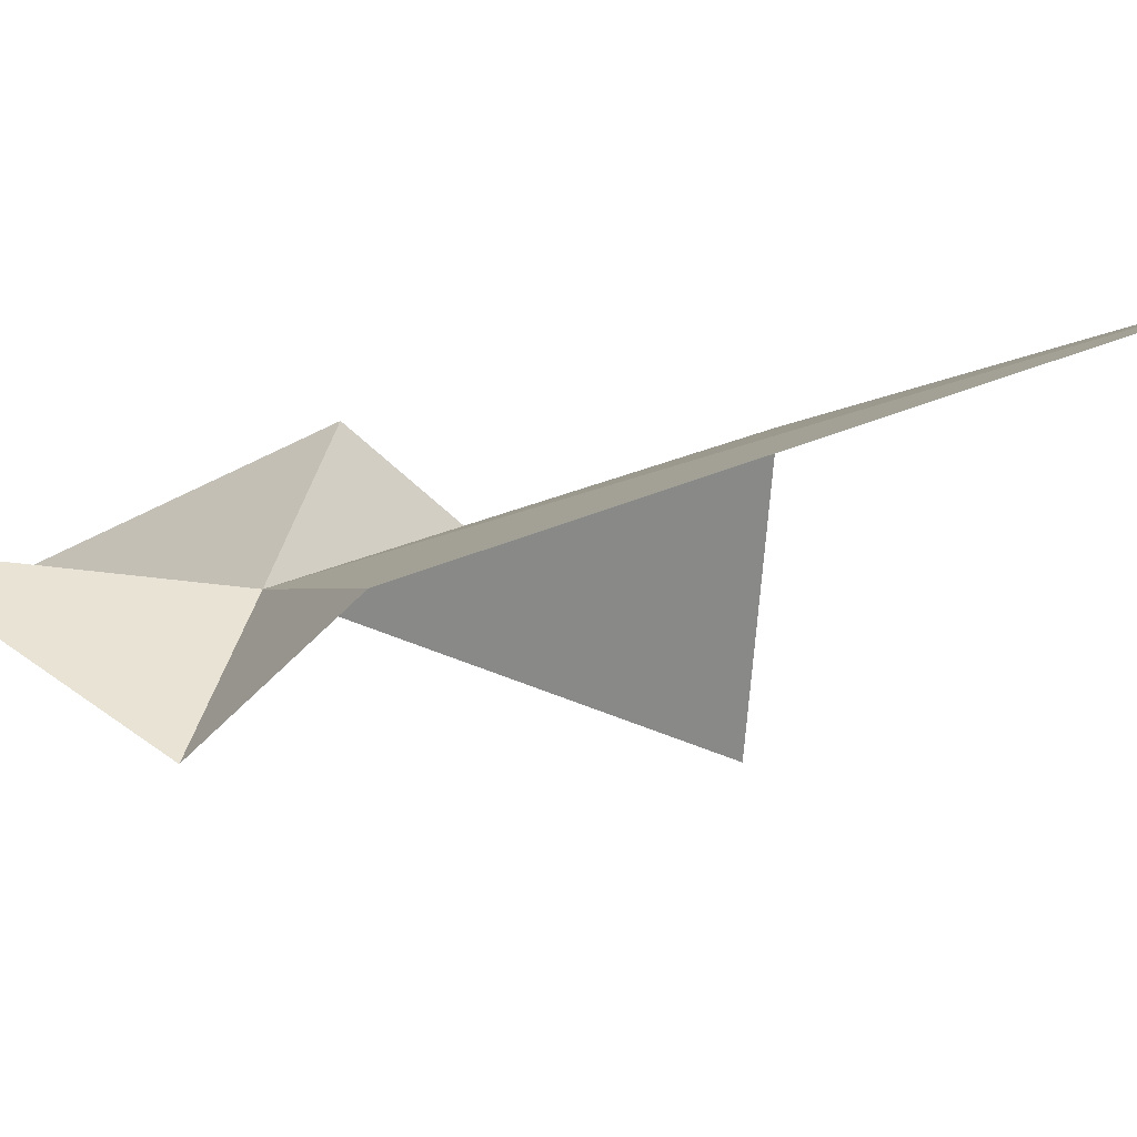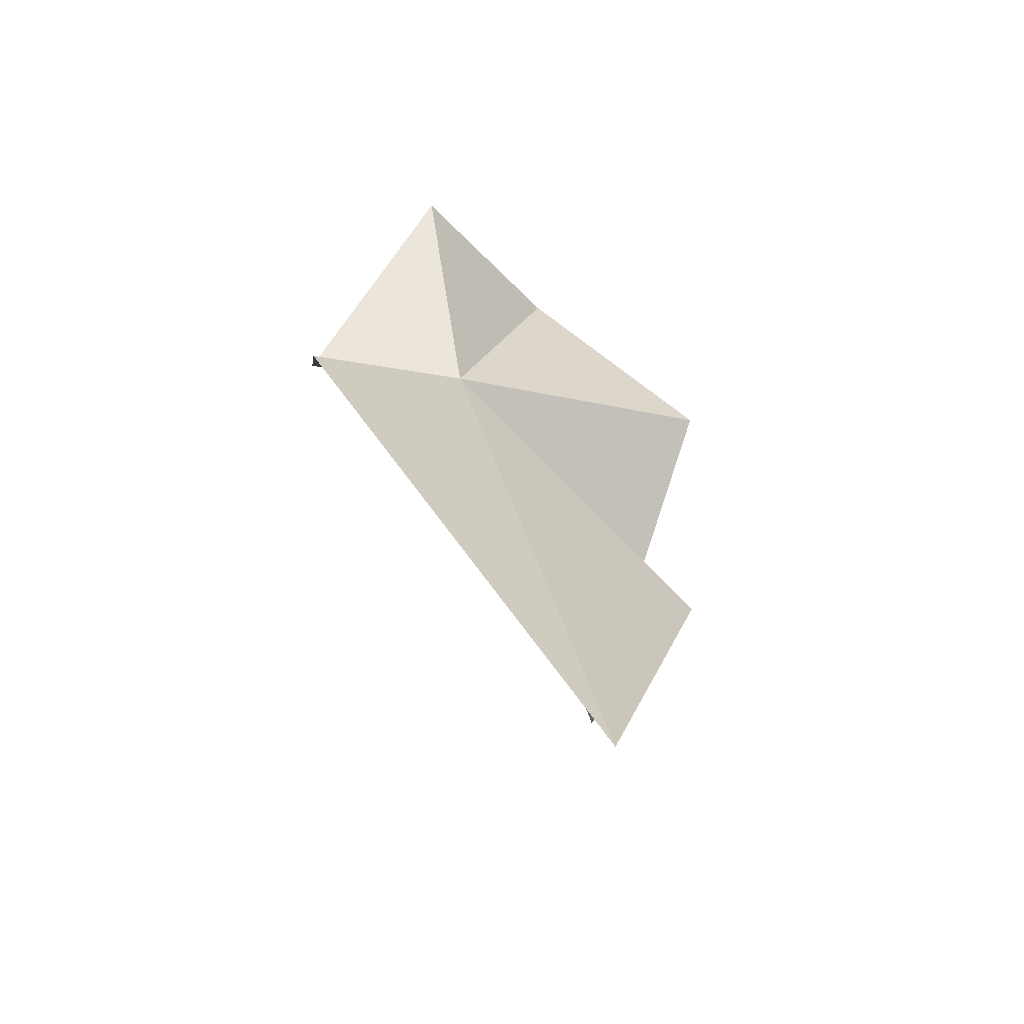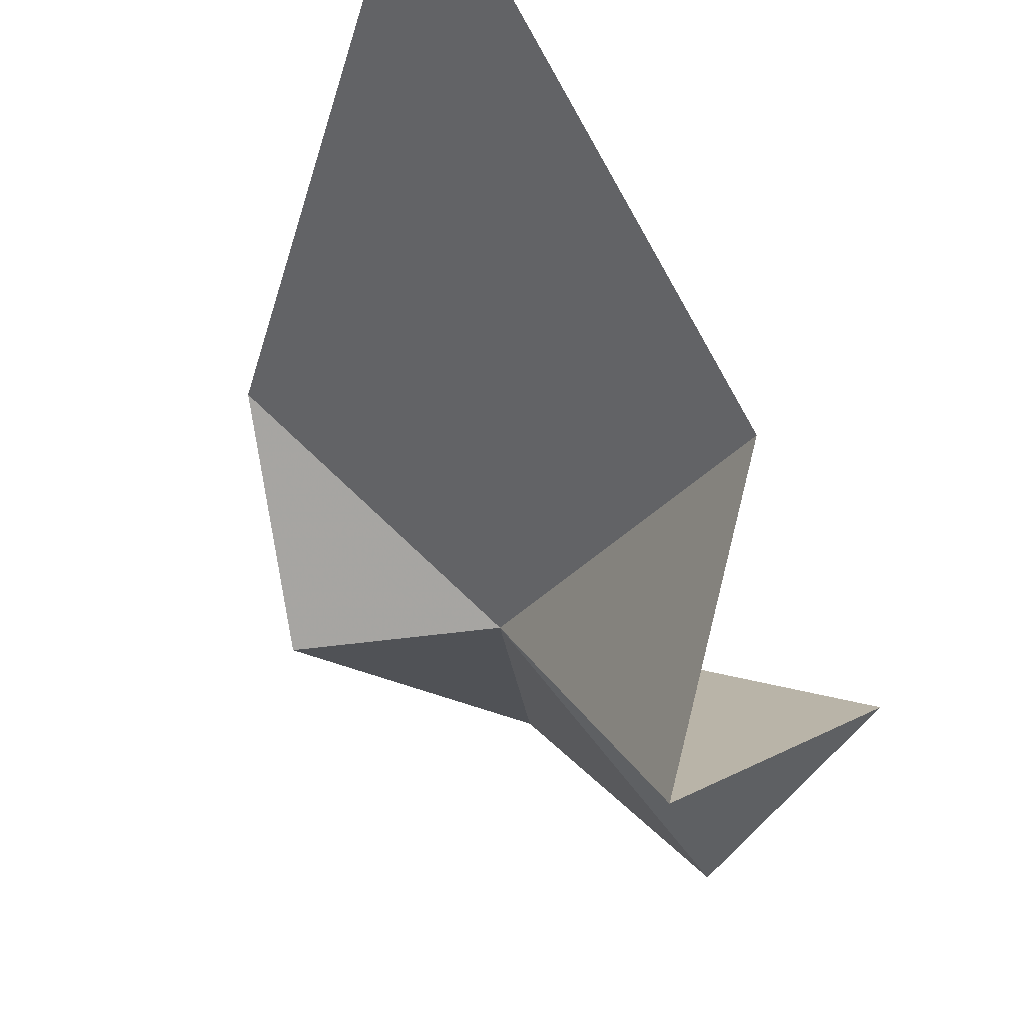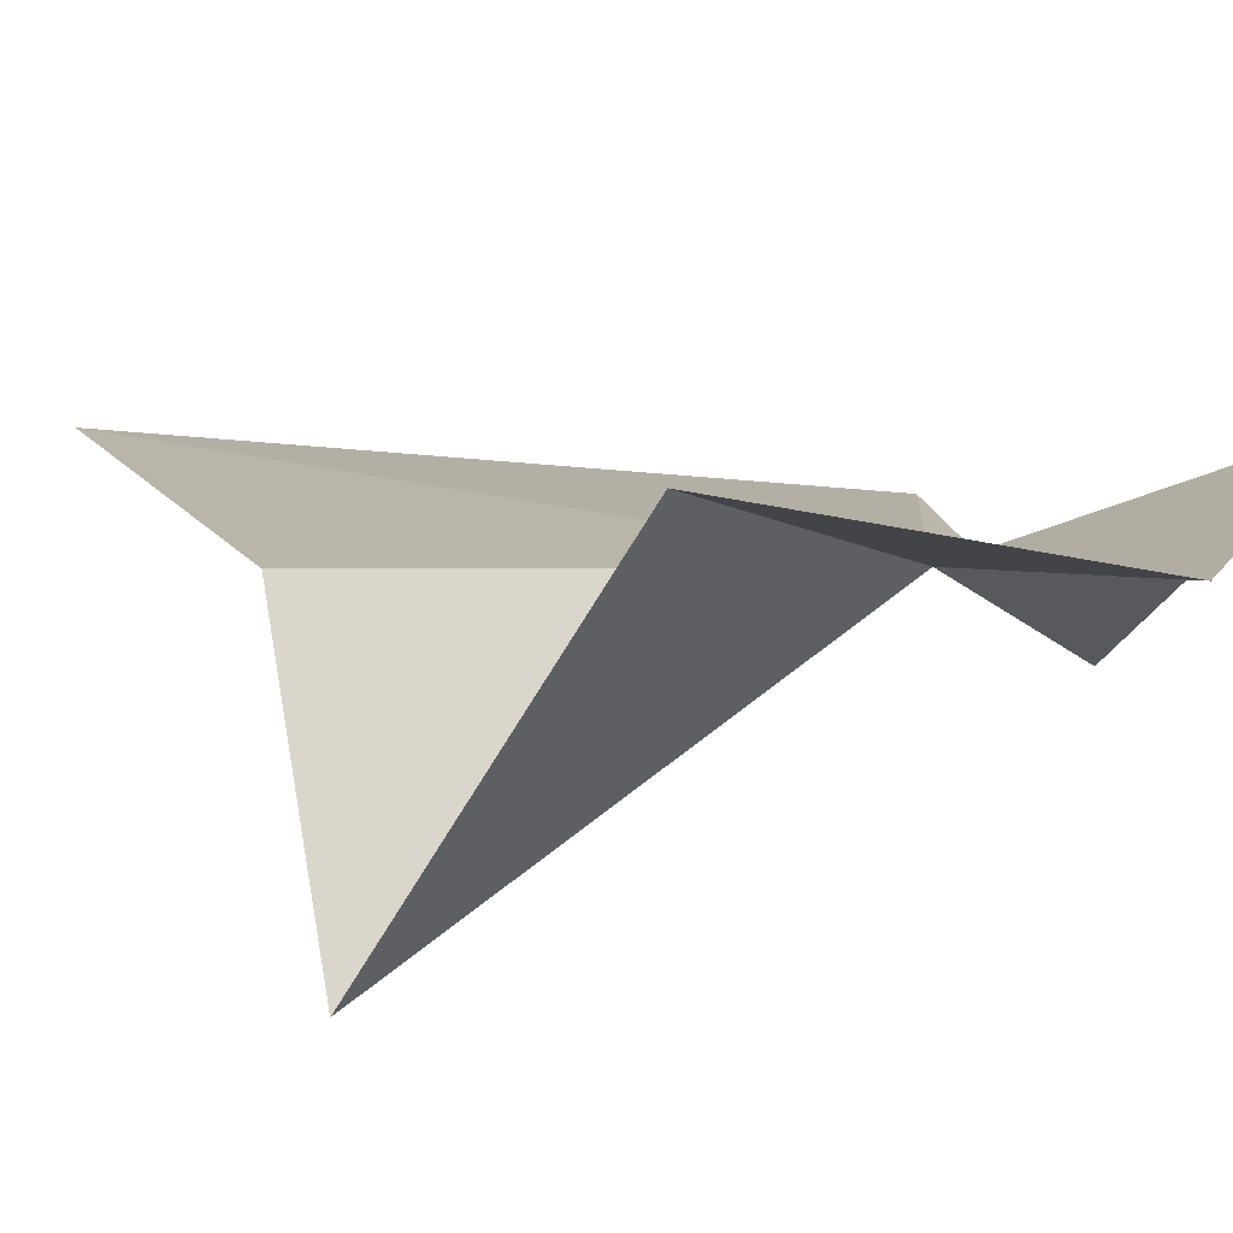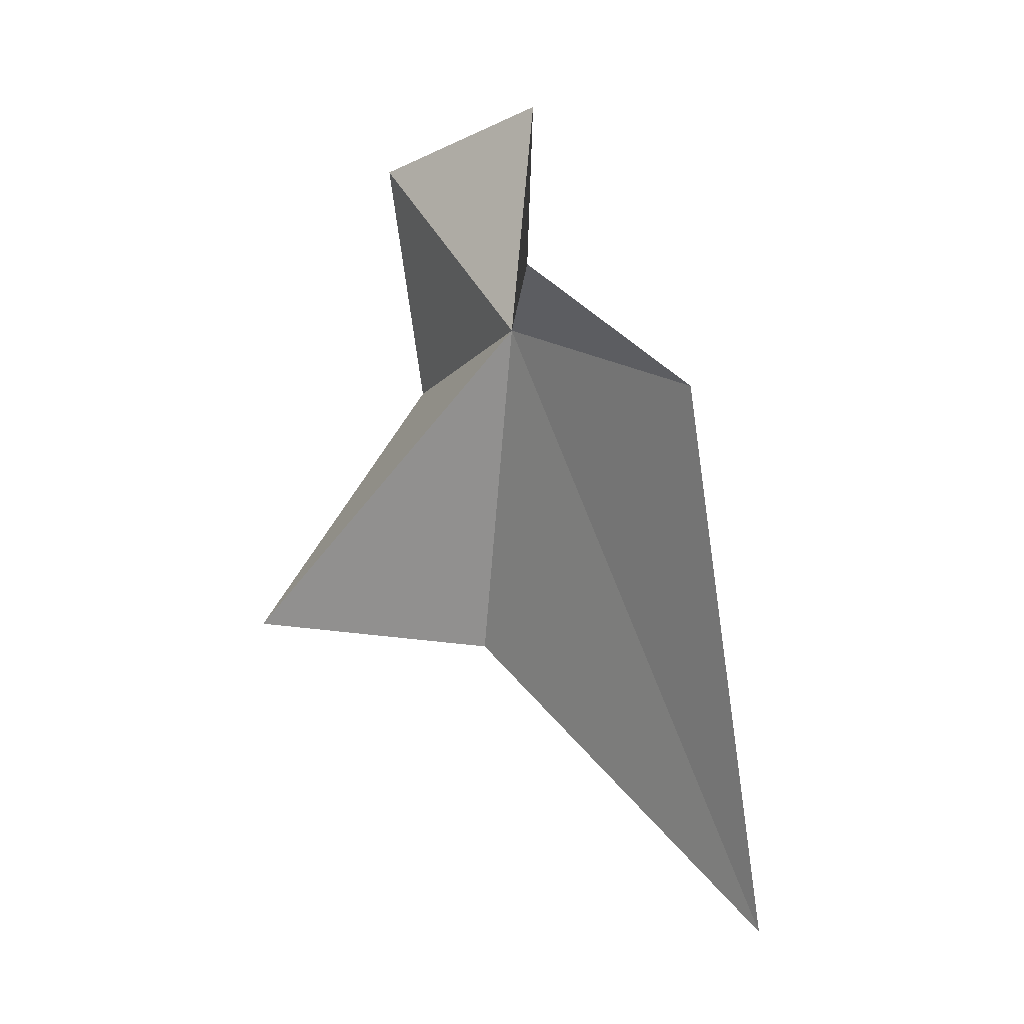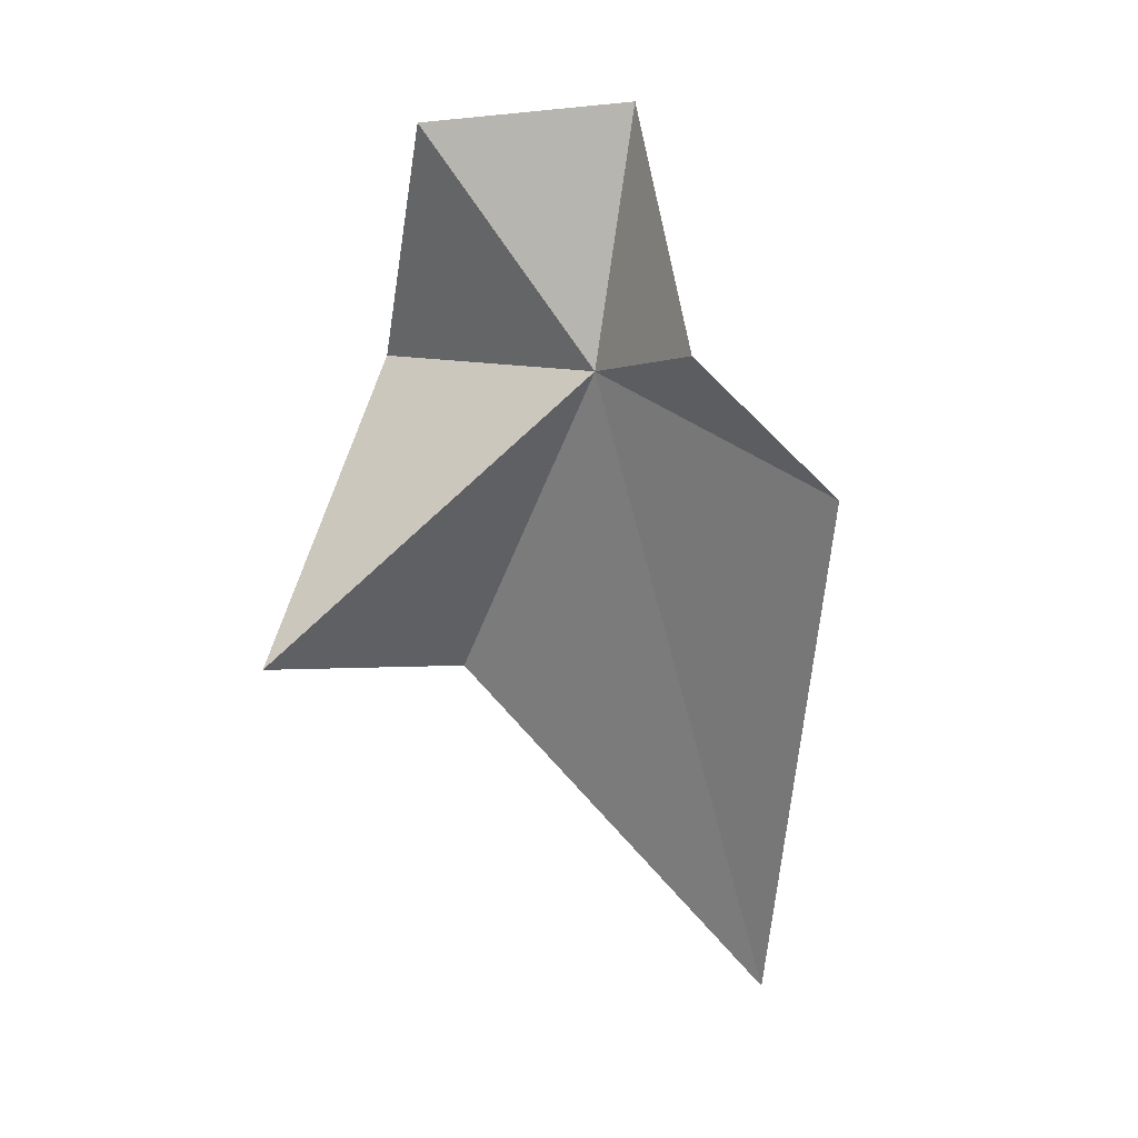
<metadata>
{"format":"obj","ext":"obj","renderer":"f3d","projection":"perspective","resolution":1024,"background":"white","views":[{"elev":39.6,"azim":103.4,"up":"+Y"},{"elev":-36.6,"azim":172.3,"up":"+Z"},{"elev":-25.3,"azim":-165.3,"up":"+Y"},{"elev":-26.7,"azim":-50.1,"up":"+Y"},{"elev":-18.2,"azim":84.4,"up":"+Z"},{"elev":-0.2,"azim":59.6,"up":"+Z"}]}
</metadata>
<code>
v 7872 -6983 41.7
v 7862 -6983 30.32
v 7865 -6993 30.43
v 7861 -6986 43.11
v 7868 -6972 16.93
v 7868 -6988 51.27
v 7879 -6976 36.75
v 7874 -6982 51.63
v 7879 -6983 41.7
f 1 2 3
f 1 3 4
f 1 5 2
f 1 4 6
f 1 7 5
f 1 6 8
f 1 9 7
f 1 8 9

</code>
